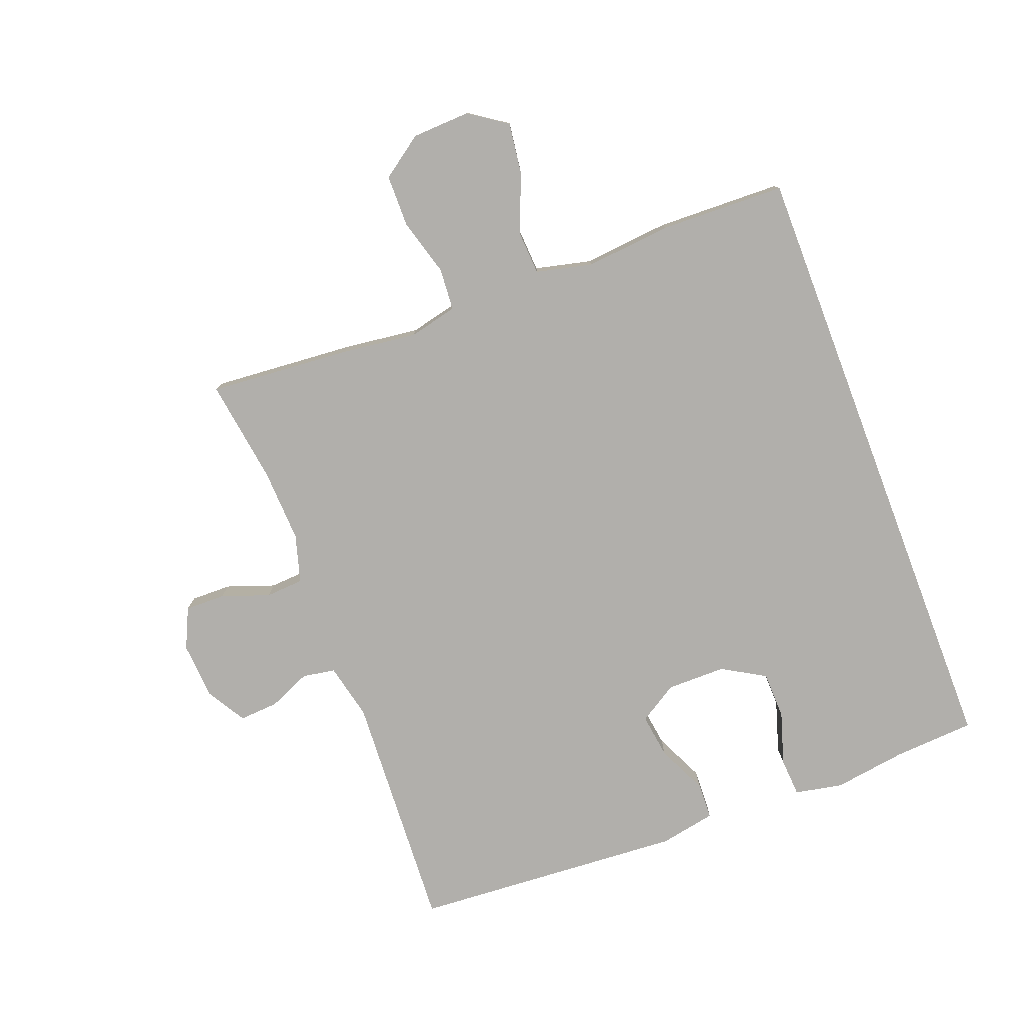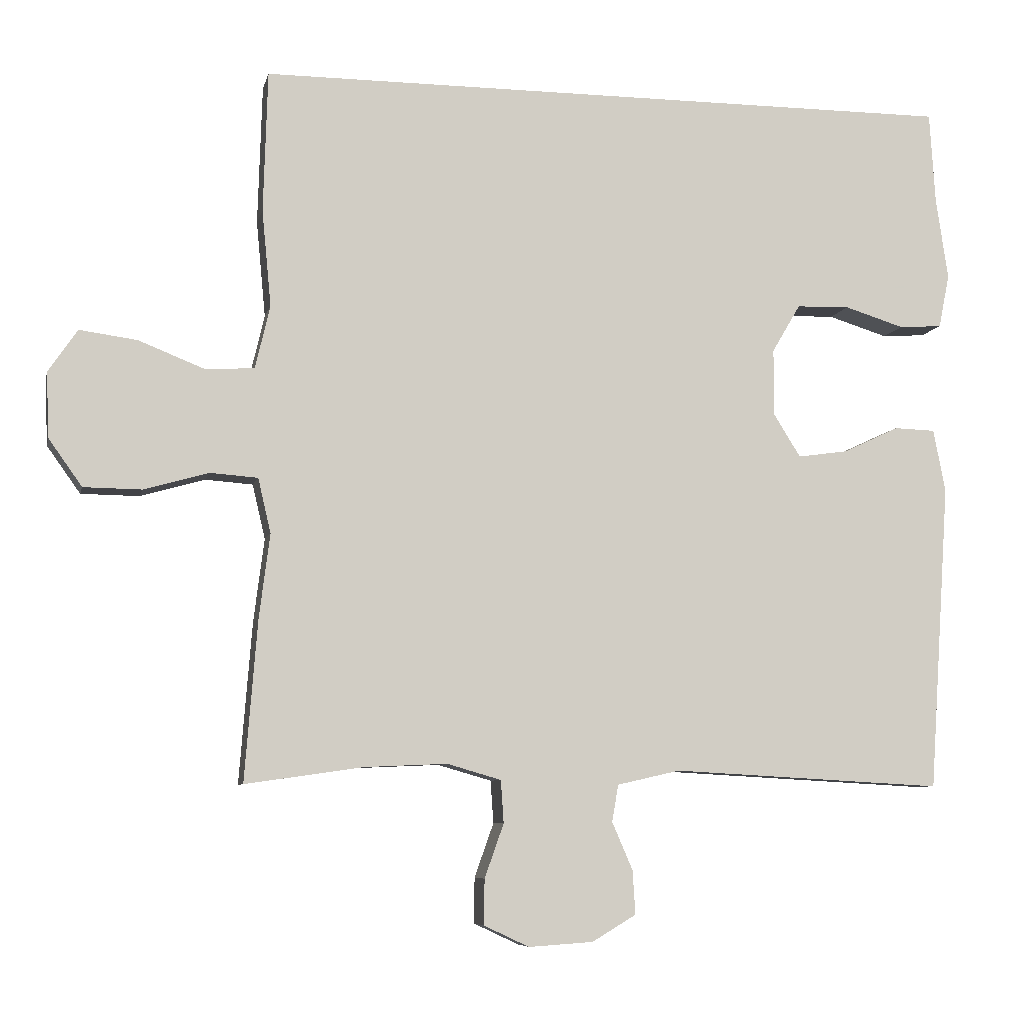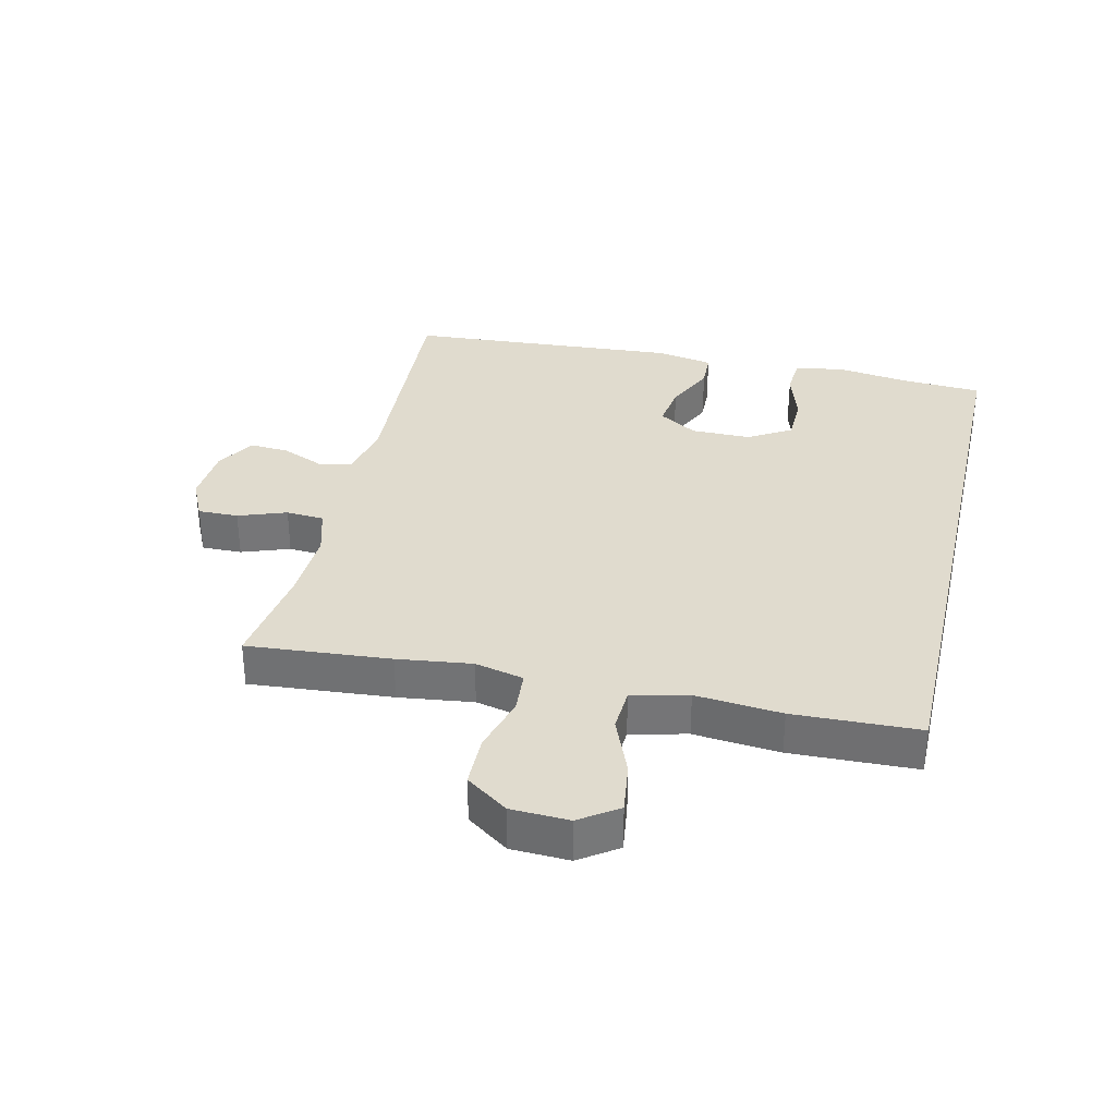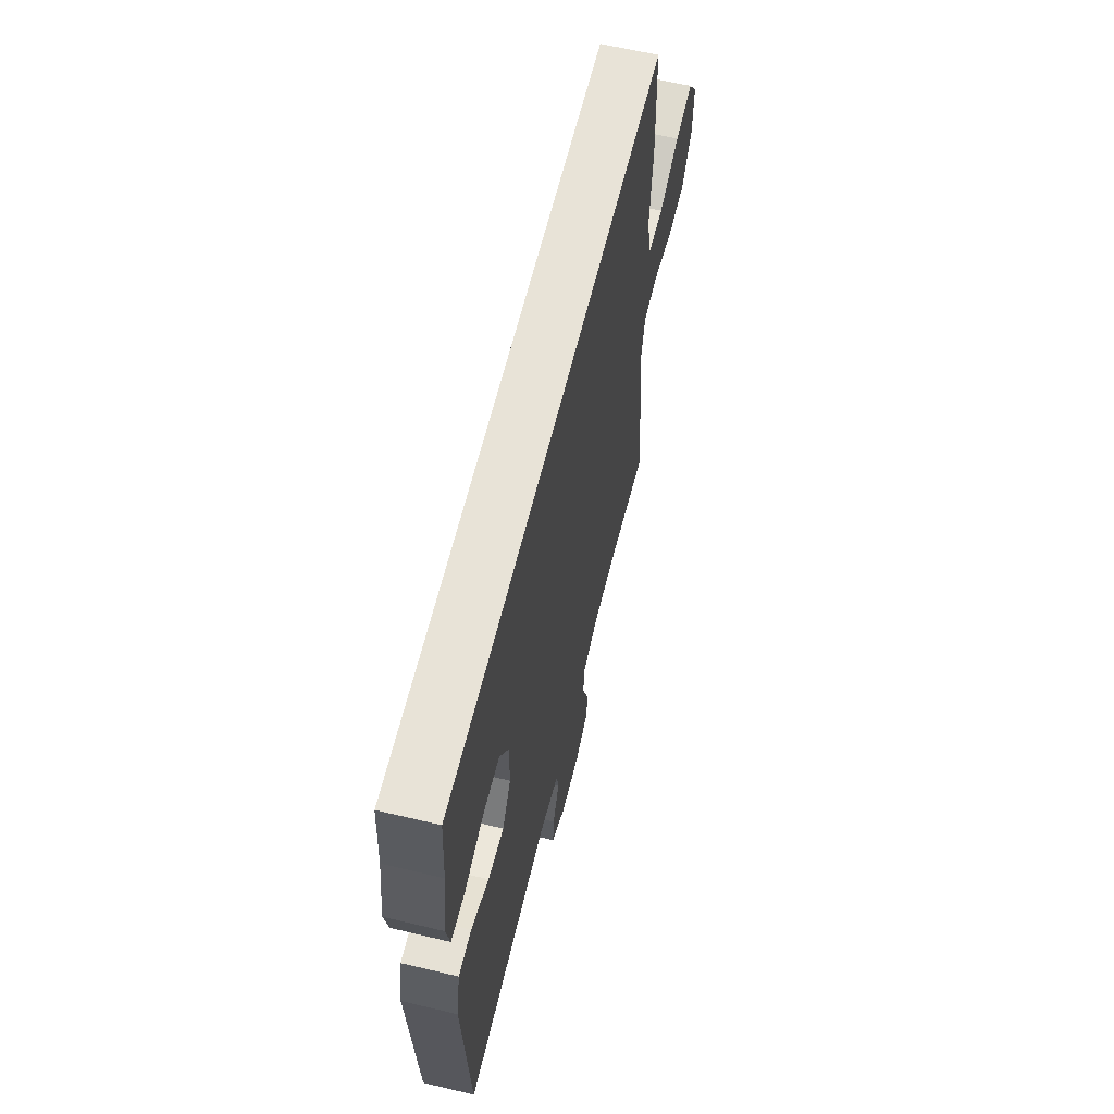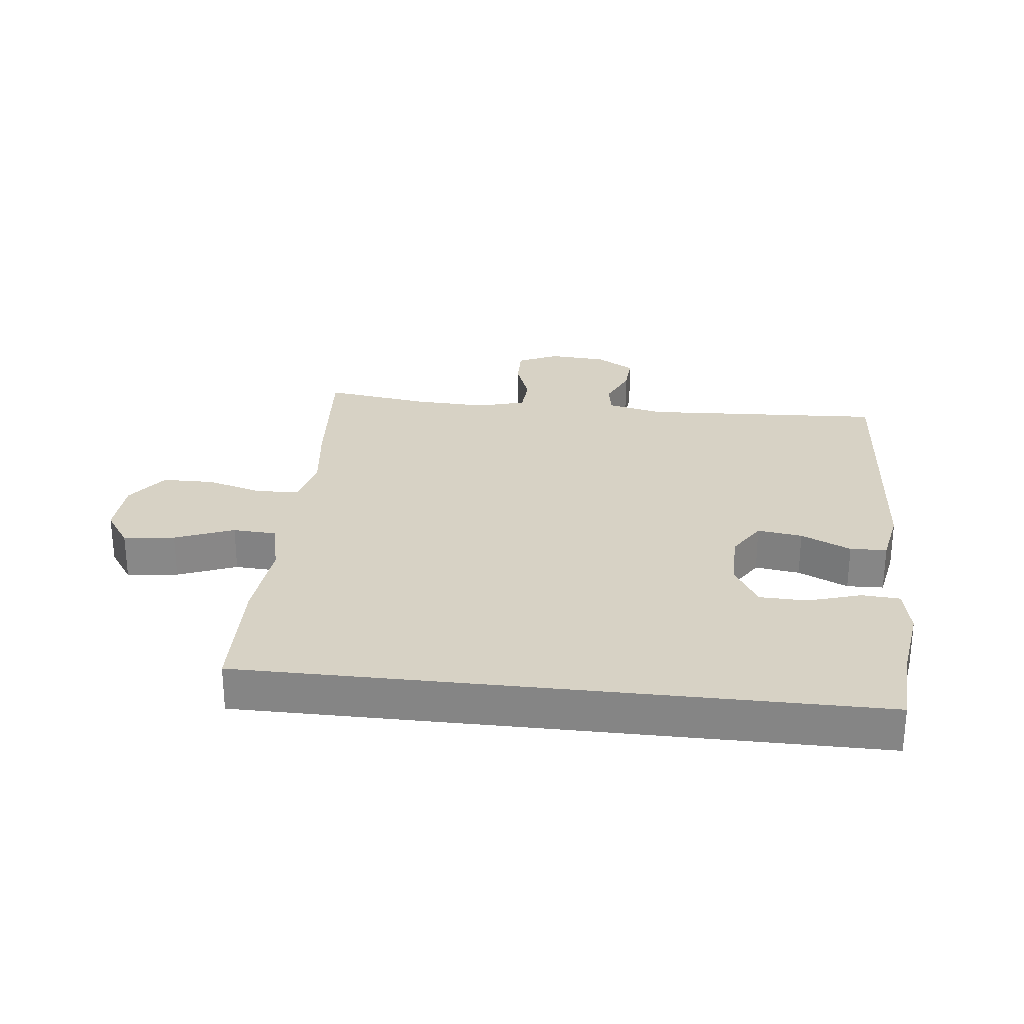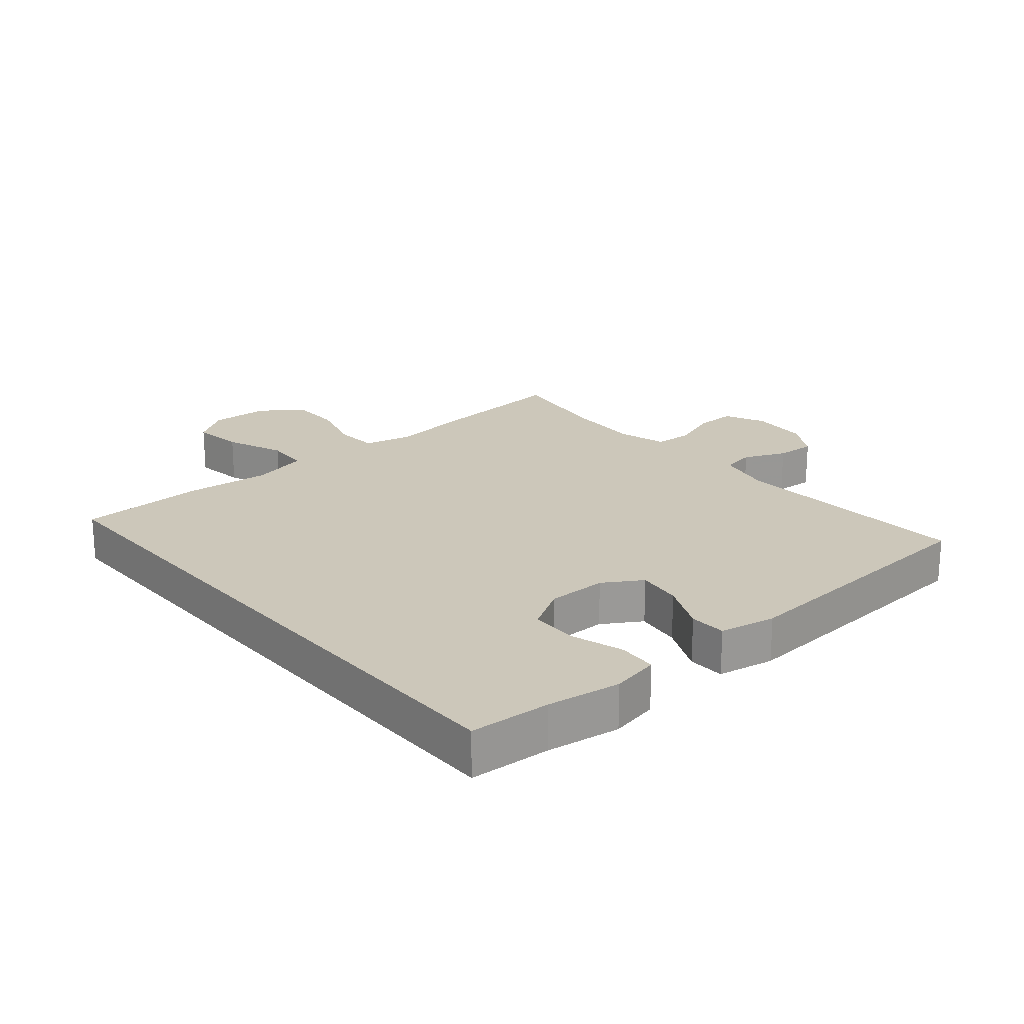
<metadata>
{"format":"obj","ext":"obj","renderer":"f3d","projection":"perspective","resolution":1024,"background":"white","views":[{"elev":-78.3,"azim":-69.1,"up":"+Y"},{"elev":-7.2,"azim":-12.3,"up":"+Z"},{"elev":33.5,"azim":-77.1,"up":"+Y"},{"elev":62.3,"azim":103.6,"up":"+Z"},{"elev":27.4,"azim":6.4,"up":"+Y"},{"elev":21.4,"azim":49.5,"up":"+Y"}]}
</metadata>
<code>
v 0.5 0.07 -0.5
v 0.117 0.07 -0.479
v 0.028 0.07 -0.499
v 0.019 0.07 -0.551
v 0.048 0.07 -0.618
v 0.052 0.07 -0.68
v -0.01 0.07 -0.717
v -0.101 0.07 -0.723
v -0.165 0.07 -0.693
v -0.164 0.07 -0.629
v -0.137 0.07 -0.553
v -0.141 0.07 -0.493
v -0.217 0.07 -0.471
v -0.334 0.07 -0.476
v -0.5 0.07 -0.5
v -0.482 0.07 -0.273
v -0.467 0.07 -0.155
v -0.485 0.07 -0.078
v -0.552 0.07 -0.073
v -0.643 0.07 -0.099
v -0.725 0.07 -0.098
v -0.772 0.07 -0.032
v -0.776 0.07 0.06
v -0.735 0.07 0.12
v -0.654 0.07 0.109
v -0.561 0.07 0.072
v -0.492 0.07 0.076
v -0.471 0.07 0.165
v -0.484 0.07 0.301
v -0.478 0.07 0.5
v 0.516 0.07 0.5
v 0.524 0.07 0.372
v 0.541 0.07 0.256
v 0.526 0.07 0.18
v 0.465 0.07 0.176
v 0.381 0.07 0.202
v 0.306 0.07 0.2
v 0.266 0.07 0.132
v 0.266 0.07 0.038
v 0.304 0.07 -0.023
v 0.375 0.07 -0.013
v 0.454 0.07 0.024
v 0.512 0.07 0.022
v 0.529 0.07 -0.067
v 0.5 0 -0.5
v 0.117 0 -0.479
v 0.028 0 -0.499
v 0.019 0 -0.551
v 0.048 0 -0.618
v 0.052 0 -0.68
v -0.01 0 -0.717
v -0.101 0 -0.723
v -0.165 0 -0.693
v -0.164 0 -0.629
v -0.137 0 -0.553
v -0.141 0 -0.493
v -0.217 0 -0.471
v -0.334 0 -0.476
v -0.5 0 -0.5
v -0.482 0 -0.273
v -0.467 0 -0.155
v -0.485 0 -0.078
v -0.552 0 -0.073
v -0.643 0 -0.099
v -0.725 0 -0.098
v -0.772 0 -0.032
v -0.776 0 0.06
v -0.735 0 0.12
v -0.654 0 0.109
v -0.561 0 0.072
v -0.492 0 0.076
v -0.471 0 0.165
v -0.484 0 0.301
v -0.478 0 0.5
v 0.516 0 0.5
v 0.524 0 0.372
v 0.541 0 0.256
v 0.526 0 0.18
v 0.465 0 0.176
v 0.381 0 0.202
v 0.306 0 0.2
v 0.266 0 0.132
v 0.266 0 0.038
v 0.304 0 -0.023
v 0.375 0 -0.013
v 0.454 0 0.024
v 0.512 0 0.022
v 0.529 0 -0.067
f 41 42 43 44
f 40 41 44 1
f 39 40 1 2
f 38 39 2 3
f 33 34 35 36
f 32 33 36 37
f 31 32 37
f 28 29 30 31
f 27 28 31 37
f 23 24 25 26
f 21 22 23 26
f 19 20 21 26
f 18 19 26 27
f 17 18 27 37
f 14 15 16 17
f 13 14 17 37
f 8 9 10 11
f 8 11 12
f 7 8 12
f 4 5 6 7
f 3 4 7 12
f 38 3 12 13
f 13 37 38
f 88 87 86 85
f 45 88 85 84
f 46 45 84 83
f 47 46 83 82
f 80 79 78 77
f 81 80 77 76
f 81 76 75
f 75 74 73 72
f 81 75 72 71
f 70 69 68 67
f 70 67 66 65
f 70 65 64 63
f 71 70 63 62
f 81 71 62 61
f 61 60 59 58
f 81 61 58 57
f 55 54 53 52
f 56 55 52
f 56 52 51
f 51 50 49 48
f 56 51 48 47
f 57 56 47 82
f 82 81 57
f 1 45 46 2
f 2 46 47 3
f 3 47 48 4
f 4 48 49 5
f 5 49 50 6
f 6 50 51 7
f 7 51 52 8
f 8 52 53 9
f 9 53 54 10
f 10 54 55 11
f 11 55 56 12
f 12 56 57 13
f 13 57 58 14
f 14 58 59 15
f 15 59 60 16
f 16 60 61 17
f 17 61 62 18
f 18 62 63 19
f 19 63 64 20
f 20 64 65 21
f 21 65 66 22
f 22 66 67 23
f 23 67 68 24
f 24 68 69 25
f 25 69 70 26
f 26 70 71 27
f 27 71 72 28
f 28 72 73 29
f 29 73 74 30
f 30 74 75 31
f 31 75 76 32
f 32 76 77 33
f 33 77 78 34
f 34 78 79 35
f 35 79 80 36
f 36 80 81 37
f 37 81 82 38
f 38 82 83 39
f 39 83 84 40
f 40 84 85 41
f 41 85 86 42
f 42 86 87 43
f 43 87 88 44
f 44 88 45 1

</code>
